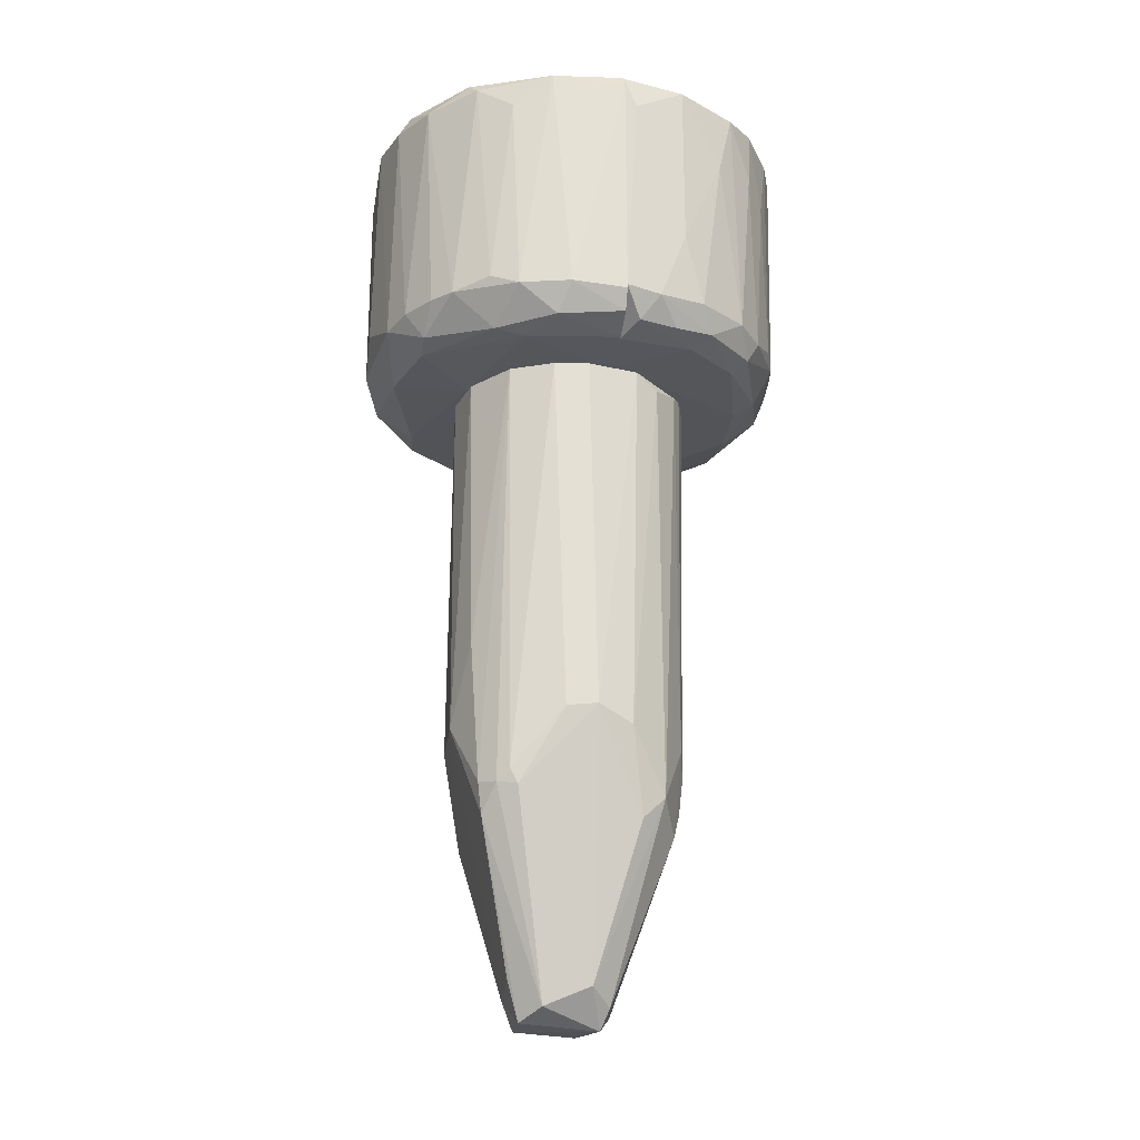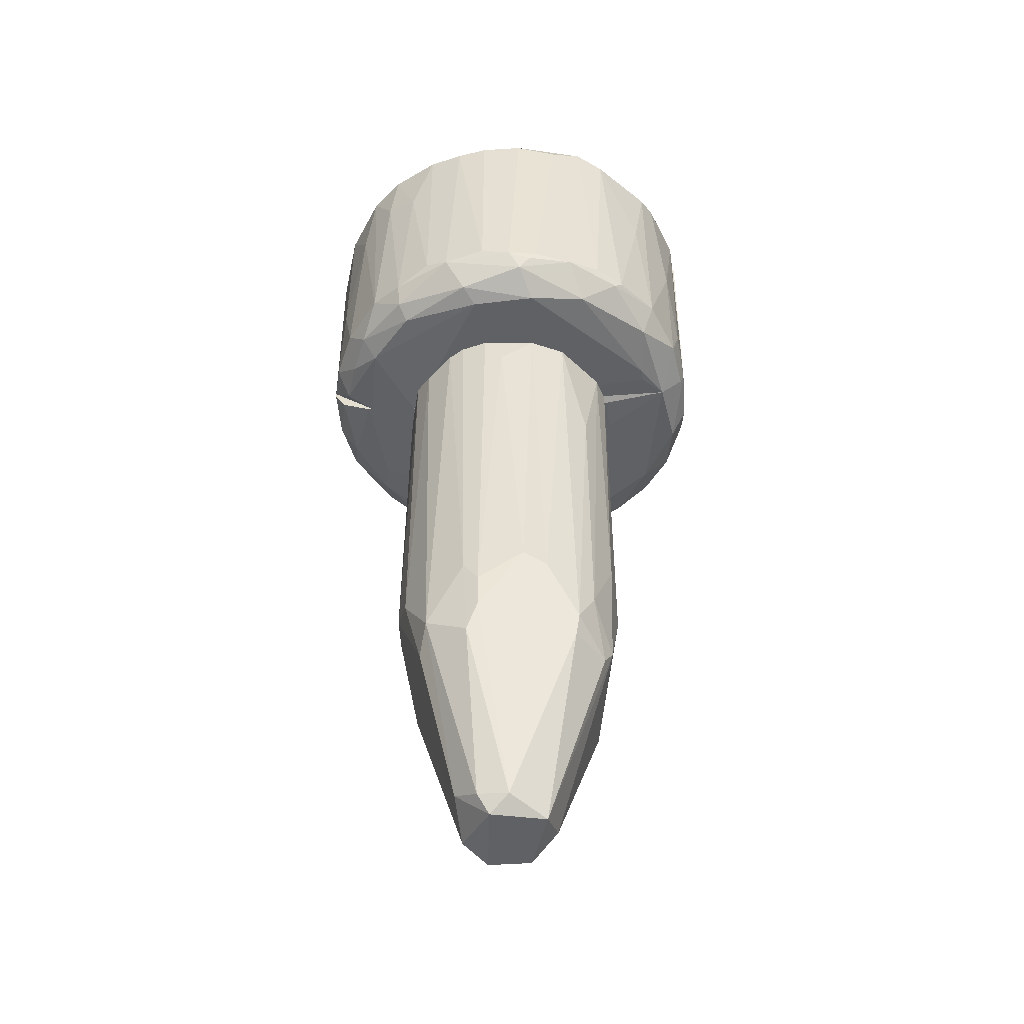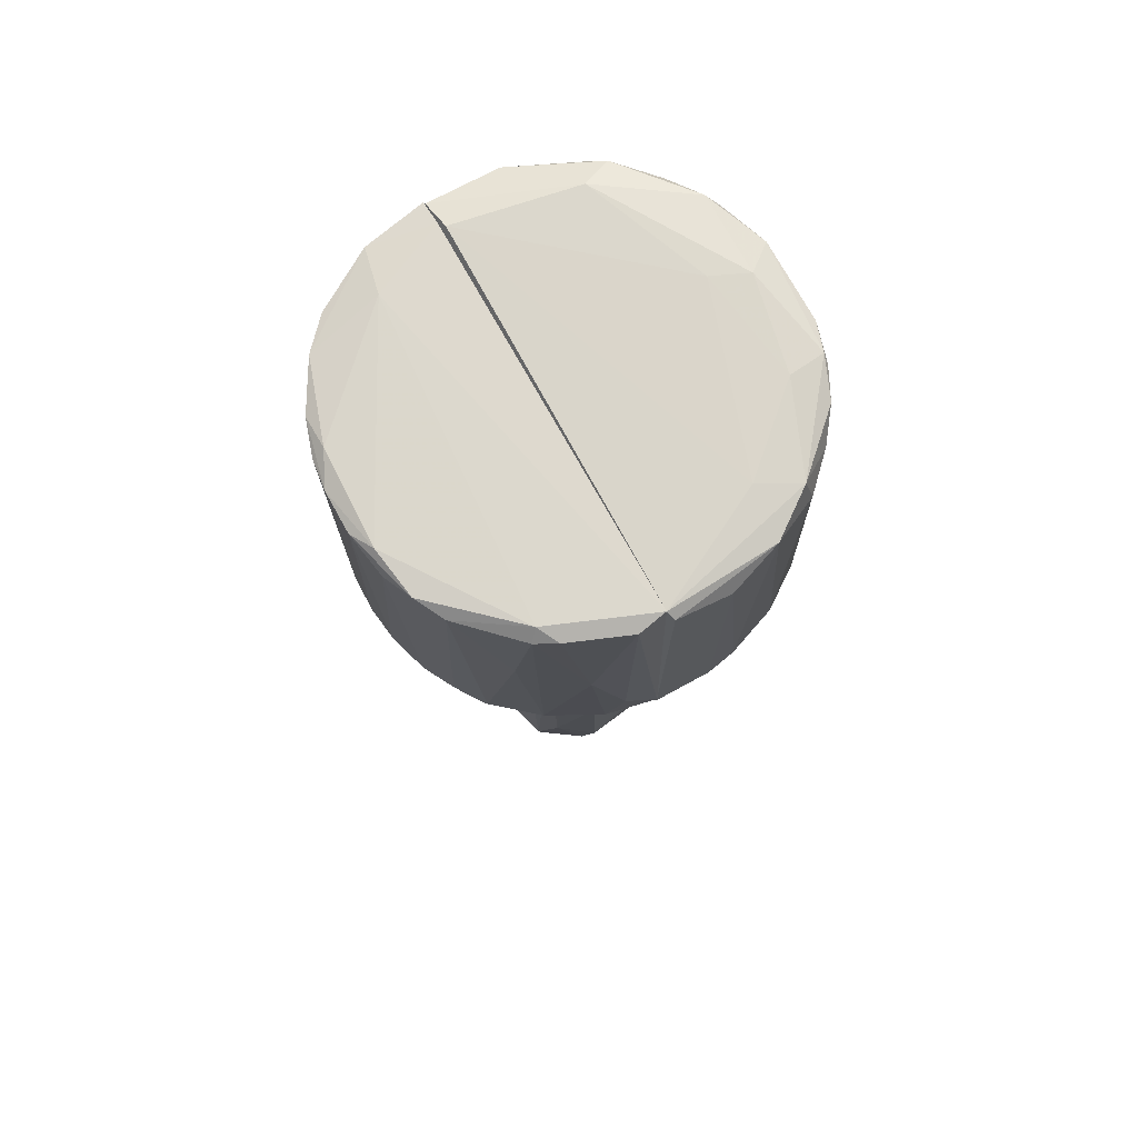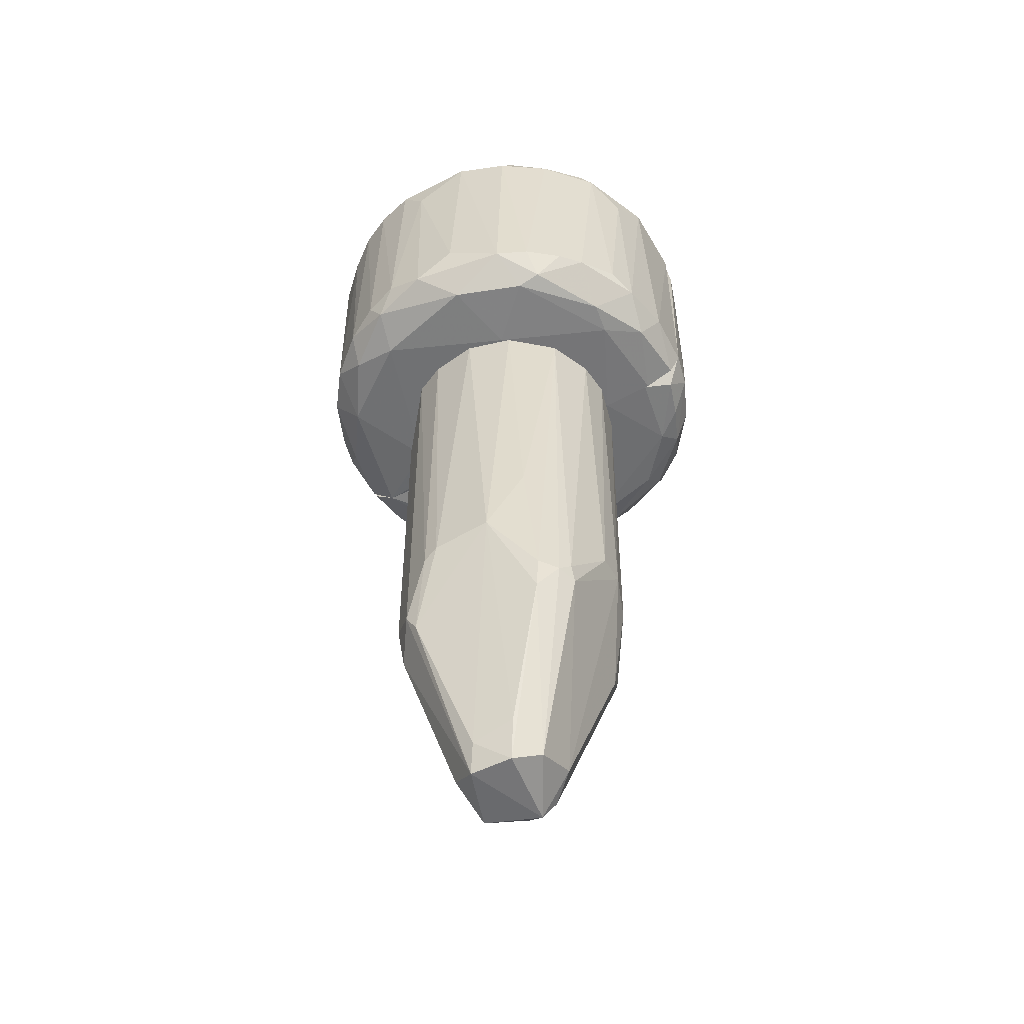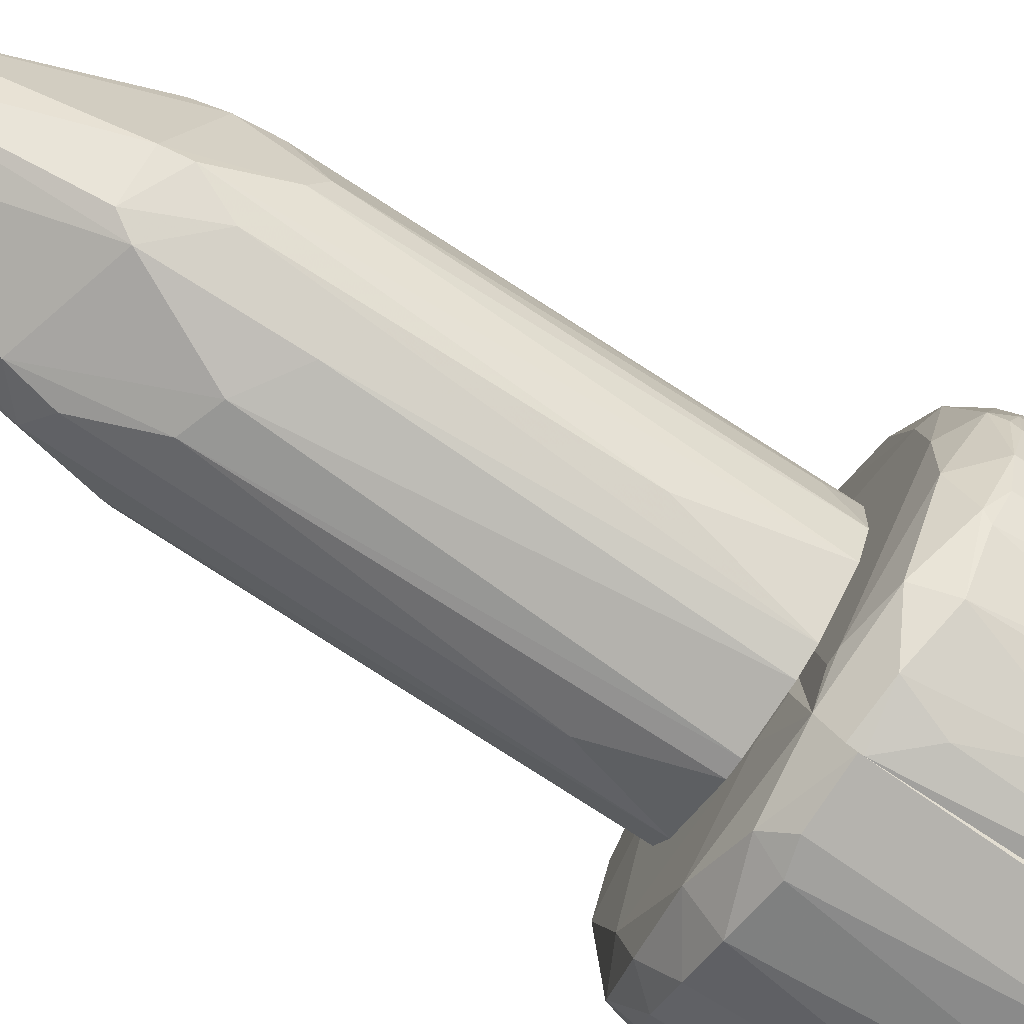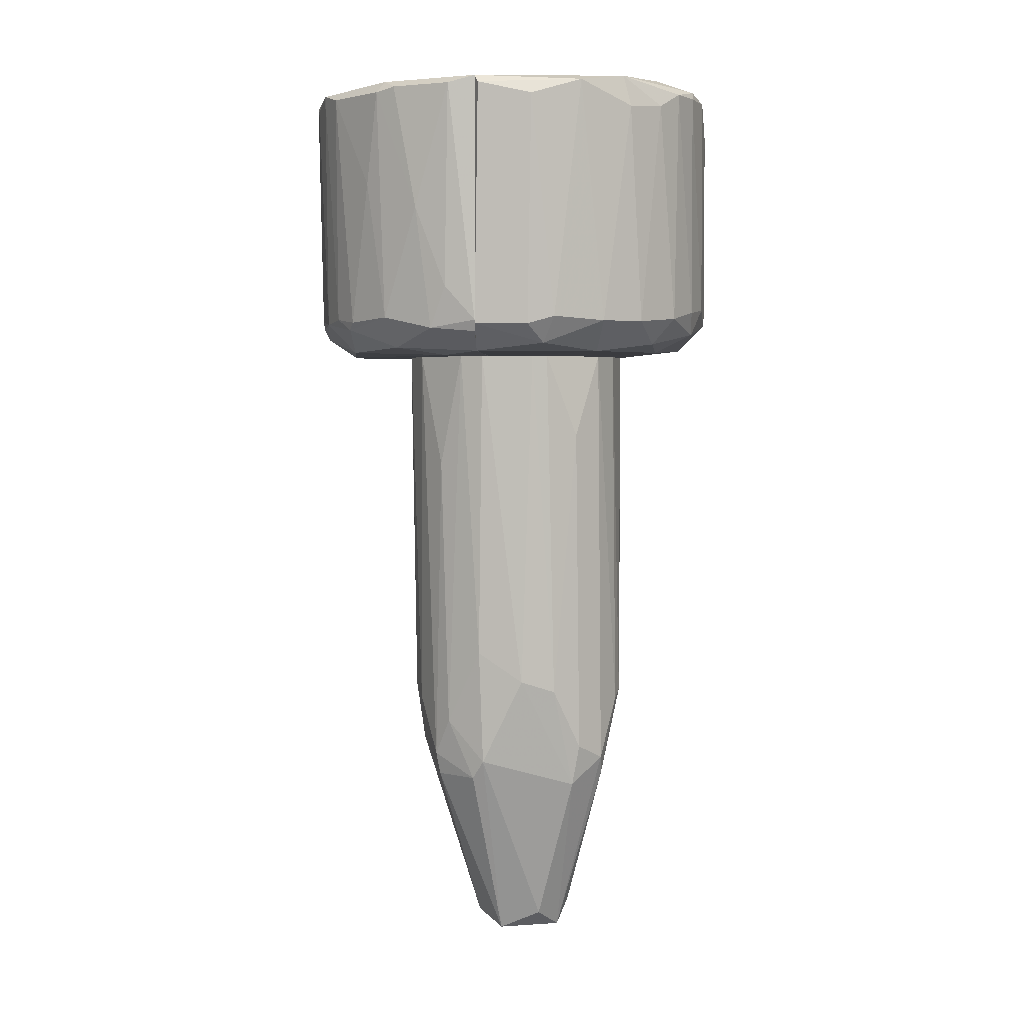
<metadata>
{"format":"obj","ext":"obj","renderer":"f3d","projection":"perspective","resolution":1024,"background":"white","views":[{"elev":-23.4,"azim":-8.4,"up":"+Y"},{"elev":-50.3,"azim":94.1,"up":"+Y"},{"elev":71.1,"azim":151.1,"up":"+Y"},{"elev":-54.2,"azim":-62.2,"up":"+Y"},{"elev":-79.6,"azim":56.5,"up":"+Z"},{"elev":3.4,"azim":-176.4,"up":"+Y"}]}
</metadata>
<code>
o convex_0
v 0.007031 -0.01544 -0.000143
v -0.009056 -0.01489 -0.004854
v -0.008778 -0.01544 -0.005963
v 0.003147 0.01173 -0.01068
v -0.002676 0.01173 0.005129
v 0.001483 -0.03458 -0.001806
v -0.008499 0.01174 -0.005963
v 0.001483 -0.01988 -0.01068
v -0.006282 -0.01933 0.003742
v 0.007307 0.01173 0.000414
v 0.00287 -0.01516 0.004573
v 0.006754 -0.01544 -0.006242
v -0.006003 -0.01877 -0.00957
v -0.004062 -0.0343 -0.0043
v -0.008223 0.01174 0.000691
v -0.003508 0.01173 -0.01096
v 0.007586 0.01173 -0.005408
v 0.003425 0.01173 0.004573
v -0.002676 -0.03347 0.000414
v 0.000375 -0.0343 -0.005685
v 0.005366 -0.0196 -0.008459
v 0.005366 -0.0196 0.002631
v -0.001843 -0.01433 0.005407
v -0.009056 -0.01433 -0.000697
v 0.007031 -0.0196 -0.001251
v -0.001567 -0.0135 -0.01124
v -0.007391 0.01174 -0.008182
v -0.004894 -0.03153 -0.000697
v 0.006476 0.01173 -0.007905
v -0.005727 0.01174 0.003742
v -0.009056 0.01174 -0.002639
v 0.000651 -0.03208 0.000691
v -0.002676 -0.03291 -0.00624
v -0.007668 -0.01988 -0.007905
v 0.002316 -0.03347 -0.003191
v -0.007391 -0.01905 0.002631
v 0.001483 0.01173 -0.01124
v 0.007864 0.009515 -0.002914
v -0.00018 0.01173 0.005407
v 0.00509 0.0109 0.003465
v 0.000375 -0.01406 0.005407
v -0.005449 -0.02182 -0.009292
v 0.007307 -0.01461 -0.004577
v -0.005449 -0.01849 0.004296
v 0.004257 -0.01683 -0.00957
v -0.007668 -0.02127 -0.007073
v -0.005727 0.005634 -0.009845
v -0.004062 -0.01433 -0.01068
v 0.001761 -0.01129 -0.01096
v 0.003702 -0.02127 0.003187
v 0.002037 -0.03319 -0.000974
v 0.00509 -0.02127 -0.008182
v -0.004894 -0.0196 0.004296
v 0.004811 0.003412 -0.00957
v 0.007307 -0.0171 -0.001251
v 0.006476 -0.02154 -0.00042
v 0.006754 0.01146 0.001522
v -0.002398 0.01173 -0.01124
v -0.007946 -0.008789 0.0018
v -0.004062 -0.0343 -0.001251
v 0.002316 -0.02127 -0.01012
v 0.007864 0.01173 -0.001529
v -0.007113 -0.02127 0.002354
v -0.004894 -0.03236 -0.003745
f 60 28 64
f 3 2 7
f 6 14 20
f 3 7 27
f 7 15 27
f 17 12 29
f 12 21 29
f 4 27 29
f 27 17 29
f 18 10 30
f 27 15 30
f 17 27 30
f 7 2 31
f 15 7 31
f 2 24 31
f 24 15 31
f 19 6 32
f 8 20 33
f 20 14 33
f 3 27 34
f 27 13 34
f 6 20 35
f 9 30 36
f 27 4 37
f 5 23 39
f 30 5 39
f 18 30 39
f 18 11 40
f 11 22 40
f 11 18 41
f 18 39 41
f 39 23 41
f 26 8 42
f 8 33 42
f 33 14 42
f 14 34 42
f 34 13 42
f 12 17 43
f 25 12 43
f 17 38 43
f 23 5 44
f 5 30 44
f 30 9 44
f 2 3 46
f 24 2 46
f 3 34 46
f 34 14 46
f 13 27 47
f 27 16 47
f 26 42 48
f 42 13 48
f 13 47 48
f 47 16 48
f 8 26 49
f 37 4 49
f 26 37 49
f 4 45 49
f 45 8 49
f 22 11 50
f 32 22 50
f 11 41 50
f 41 32 50
f 32 6 51
f 22 32 51
f 6 35 51
f 21 12 52
f 12 25 52
f 35 20 52
f 25 35 52
f 9 19 53
f 19 32 53
f 32 41 53
f 41 23 53
f 44 9 53
f 23 44 53
f 4 29 54
f 29 21 54
f 45 4 54
f 21 45 54
f 25 43 55
f 43 38 55
f 1 22 56
f 35 25 56
f 22 51 56
f 51 35 56
f 55 1 56
f 25 55 56
f 1 10 57
f 10 18 57
f 22 1 57
f 18 40 57
f 40 22 57
f 16 27 58
f 37 26 58
f 27 37 58
f 48 16 58
f 26 48 58
f 15 24 59
f 30 15 59
f 24 36 59
f 36 30 59
f 14 6 60
f 6 19 60
f 20 8 61
f 8 45 61
f 45 21 61
f 52 20 61
f 21 52 61
f 10 1 62
f 30 10 62
f 17 30 62
f 38 17 62
f 1 55 62
f 55 38 62
f 19 9 63
f 24 28 63
f 36 24 63
f 9 36 63
f 60 19 63
f 28 60 63
f 28 24 64
f 24 46 64
f 46 14 64
f 14 60 64
o convex_1
v -0.01571 0.01618 -0.000975
v -0.001568 0.01174 -0.01151
v 0.000929 0.01174 -0.01151
v 0.001484 0.03198 -0.01789
v 0.001484 0.03115 0.01206
v -0.0146 0.03198 -0.00846
v 0.001484 0.01285 0.01123
v -0.007946 0.01423 -0.0165
v -0.009611 0.03226 0.008734
v -0.0121 0.01285 0.005404
v 0.001484 0.01396 -0.01817
v -0.0146 0.0134 -0.008182
v -0.006283 0.03171 -0.01734
v -0.006005 0.01451 0.01123
v -0.01433 0.03143 0.003185
v 0.001207 0.03282 0.00929
v -0.01322 0.03309 -0.002361
v -0.0121 0.03032 -0.01317
v -0.01183 0.01479 0.007345
v -0.0085 0.01174 0.000133
v -0.00739 0.01202 -0.01456
v -0.003786 0.03171 0.01178
v -0.01322 0.01451 -0.01179
v -0.01571 0.02893 -0.004299
v 0.001484 0.01202 0.009012
v -0.002677 0.0306 -0.01845
v -0.01377 0.01229 -0.001253
v -0.002399 0.01451 0.01206
v -0.0146 0.01451 0.002907
v -0.004342 0.01451 -0.01789
v -0.00739 0.0123 0.008453
v -0.01544 0.01535 -0.006793
v -0.01544 0.0317 -0.00042
v -0.009333 0.03226 -0.01512
v 0.001484 0.01202 -0.01623
v -0.009055 0.03143 0.009564
v -0.01238 0.03115 0.006515
v -0.009887 0.03004 -0.01539
v -0.00739 0.03309 0.007623
v -0.01072 0.01423 -0.01456
v -0.01044 0.01479 0.008734
v -0.01183 0.01202 -0.008734
v -0.00656 0.03254 -0.01373
v -0.01349 0.03254 0.003741
v -0.01571 0.01423 -0.004022
v 0.001484 0.01423 0.01206
v -0.0146 0.03143 -0.009012
v 0.001484 0.01174 0.005129
v -0.00351 0.01257 -0.01706
v 0.001207 0.03143 -0.01845
v -0.01155 0.01257 -0.01206
v -0.01349 0.01479 0.005126
v -0.003232 0.01257 0.01068
v -0.01544 0.03143 -0.006241
v 0.001484 0.03226 0.01151
v -0.00656 0.02949 0.01095
v -0.007946 0.01535 0.0104
v -0.0146 0.01507 -0.00929
v -0.01349 0.03143 -0.01123
v -0.002399 0.01396 -0.01817
v -0.01072 0.03309 -0.001253
v -0.005173 0.01202 0.008179
v -0.01183 0.03282 -0.009015
v -0.0121 0.01229 0.003741
f 126 95 128
f 68 69 71
f 68 71 75
f 66 67 84
f 75 71 89
f 69 86 92
f 86 78 92
f 72 77 94
f 77 90 94
f 81 70 97
f 88 65 97
f 65 93 97
f 93 79 97
f 68 77 98
f 67 66 99
f 66 85 99
f 75 89 99
f 86 73 100
f 100 73 101
f 77 72 102
f 98 77 102
f 82 98 102
f 73 86 103
f 72 85 104
f 87 82 104
f 102 72 104
f 82 102 104
f 83 74 105
f 95 78 105
f 74 95 105
f 101 83 105
f 100 101 105
f 66 84 106
f 85 66 106
f 91 76 106
f 84 91 106
f 80 68 107
f 68 98 107
f 81 97 108
f 97 79 108
f 101 73 108
f 79 101 108
f 73 103 108
f 103 81 108
f 65 88 109
f 76 91 109
f 93 65 109
f 91 93 109
f 96 76 109
f 88 96 109
f 71 69 110
f 69 92 110
f 92 71 110
f 84 67 112
f 67 99 112
f 99 89 112
f 85 72 113
f 72 94 113
f 99 85 113
f 75 99 113
f 68 75 114
f 77 68 114
f 75 90 114
f 90 77 114
f 76 87 115
f 104 85 115
f 87 104 115
f 106 76 115
f 85 106 115
f 74 83 116
f 79 93 116
f 93 74 116
f 101 79 116
f 83 101 116
f 89 71 117
f 71 92 117
f 92 78 117
f 78 95 117
f 96 88 118
f 97 70 118
f 88 97 118
f 70 111 118
f 111 96 118
f 69 68 119
f 68 80 119
f 86 69 119
f 80 103 119
f 103 86 119
f 78 86 120
f 86 100 120
f 120 100 121
f 105 78 121
f 100 105 121
f 78 120 121
f 87 76 122
f 76 96 122
f 96 111 122
f 122 111 123
f 82 87 123
f 70 98 123
f 98 82 123
f 111 70 123
f 87 122 123
f 90 75 124
f 94 90 124
f 113 94 124
f 75 113 124
f 81 103 125
f 103 80 125
f 80 107 125
f 84 112 126
f 112 89 126
f 89 117 126
f 117 95 126
f 70 81 127
f 98 70 127
f 107 98 127
f 81 125 127
f 125 107 127
f 91 84 128
f 74 93 128
f 93 91 128
f 95 74 128
f 84 126 128
o convex_2
v 0.01202 0.0317 0.006237
v 0.00315 0.01174 -0.01456
v 0.003981 0.01174 -0.01456
v 0.001484 0.03198 -0.01789
v 0.001484 0.01451 0.01206
v 0.01452 0.01396 -0.005687
v 0.001484 0.03198 0.01179
v 0.01369 0.0317 -0.01012
v 0.01147 0.01285 0.005405
v 0.008418 0.01451 -0.01567
v 0.001484 0.01341 -0.01789
v 0.0148 0.03115 0.000413
v 0.001484 0.01202 0.008735
v 0.007587 0.03143 -0.0165
v 0.00731 0.01451 0.01012
v 0.01202 0.01174 -0.005687
v 0.01424 0.01451 0.001244
v 0.006755 0.03254 0.007347
v 0.005922 0.0317 0.01095
v 0.01147 0.01368 -0.01262
v 0.01507 0.03143 -0.004855
v 0.01064 0.01451 0.007625
v 0.003705 0.01673 -0.01789
v 0.01258 0.03115 -0.01206
v 0.01008 0.03143 0.008454
v 0.006755 0.01202 0.0079
v 0.01424 0.03198 -0.006518
v 0.01369 0.01423 -0.009013
v 0.001484 0.03254 0.009844
v 0.001484 0.01174 0.005127
v 0.0148 0.01507 -0.001807
v 0.007587 0.0123 -0.01484
v 0.003427 0.03143 -0.01817
v 0.01313 0.02644 0.004574
v 0.01313 0.0123 -0.000141
v 0.001484 0.01202 -0.01622
v 0.008418 0.03198 -0.01511
v 0.009804 0.02449 -0.01484
v 0.005922 0.02255 -0.01733
v 0.01147 0.01202 -0.009844
v 0.0123 0.01423 0.005405
v 0.003981 0.01423 0.01151
v 0.002317 0.02949 0.01206
v 0.01452 0.03087 -0.007903
v 0.01396 0.03198 0.000413
v 0.01175 0.01174 -0.000975
v 0.004813 0.01368 -0.01733
v 0.005368 0.01257 0.009842
v 0.01175 0.02755 0.00679
v 0.001484 0.01423 -0.01817
v 0.01396 0.03143 0.002908
v 0.01119 0.01423 -0.01317
v 0.01258 0.01451 -0.01123
v 0.008973 0.03115 -0.01567
v 0.008973 0.02671 0.009288
v 0.01424 0.01313 -0.004852
v 0.01036 0.01202 0.004849
v 0.008141 0.01285 0.008732
v 0.01507 0.03143 -0.001807
v 0.005922 0.01951 0.01095
v 0.01369 0.01507 0.002908
v 0.002594 0.01257 0.01068
v 0.01452 0.01451 -0.00624
v 0.0148 0.01451 -0.00402
f 191 149 192
f 132 133 135
f 133 132 139
f 133 139 141
f 130 131 144
f 129 146 147
f 129 147 153
f 149 136 155
f 132 135 157
f 146 132 157
f 135 147 157
f 147 146 157
f 141 139 158
f 130 144 158
f 154 141 158
f 140 145 159
f 138 148 160
f 132 142 161
f 145 137 163
f 131 130 164
f 130 158 164
f 158 139 164
f 160 131 164
f 142 132 165
f 132 146 165
f 136 152 165
f 155 136 165
f 146 155 165
f 161 142 167
f 151 161 167
f 144 131 168
f 148 156 168
f 131 160 168
f 160 148 168
f 137 145 169
f 150 137 169
f 135 133 171
f 147 135 171
f 133 170 171
f 136 149 172
f 156 136 172
f 146 129 173
f 155 146 173
f 158 144 174
f 154 158 174
f 144 163 174
f 138 160 175
f 164 139 175
f 160 164 175
f 167 138 175
f 151 167 175
f 129 153 177
f 153 150 177
f 162 129 177
f 150 169 177
f 169 162 177
f 139 132 178
f 132 161 178
f 161 151 178
f 175 139 178
f 151 175 178
f 145 140 179
f 129 162 179
f 173 129 179
f 148 138 180
f 138 166 180
f 166 152 180
f 152 136 181
f 156 148 181
f 136 156 181
f 148 180 181
f 180 152 181
f 142 165 182
f 165 152 182
f 166 138 182
f 152 166 182
f 138 167 182
f 167 142 182
f 143 150 183
f 153 147 183
f 150 153 183
f 156 134 184
f 163 144 184
f 145 163 184
f 144 168 184
f 168 156 184
f 163 137 185
f 154 174 185
f 174 163 185
f 137 150 186
f 150 143 186
f 143 170 186
f 176 154 186
f 170 176 186
f 185 137 186
f 154 185 186
f 149 155 187
f 140 159 187
f 155 173 187
f 179 140 187
f 173 179 187
f 170 143 188
f 147 171 188
f 171 170 188
f 143 183 188
f 183 147 188
f 169 145 189
f 162 169 189
f 145 179 189
f 179 162 189
f 133 141 190
f 141 154 190
f 170 133 190
f 154 176 190
f 176 170 190
f 134 156 191
f 172 149 191
f 156 172 191
f 159 145 192
f 184 134 192
f 145 184 192
f 149 187 192
f 187 159 192
f 134 191 192

</code>
